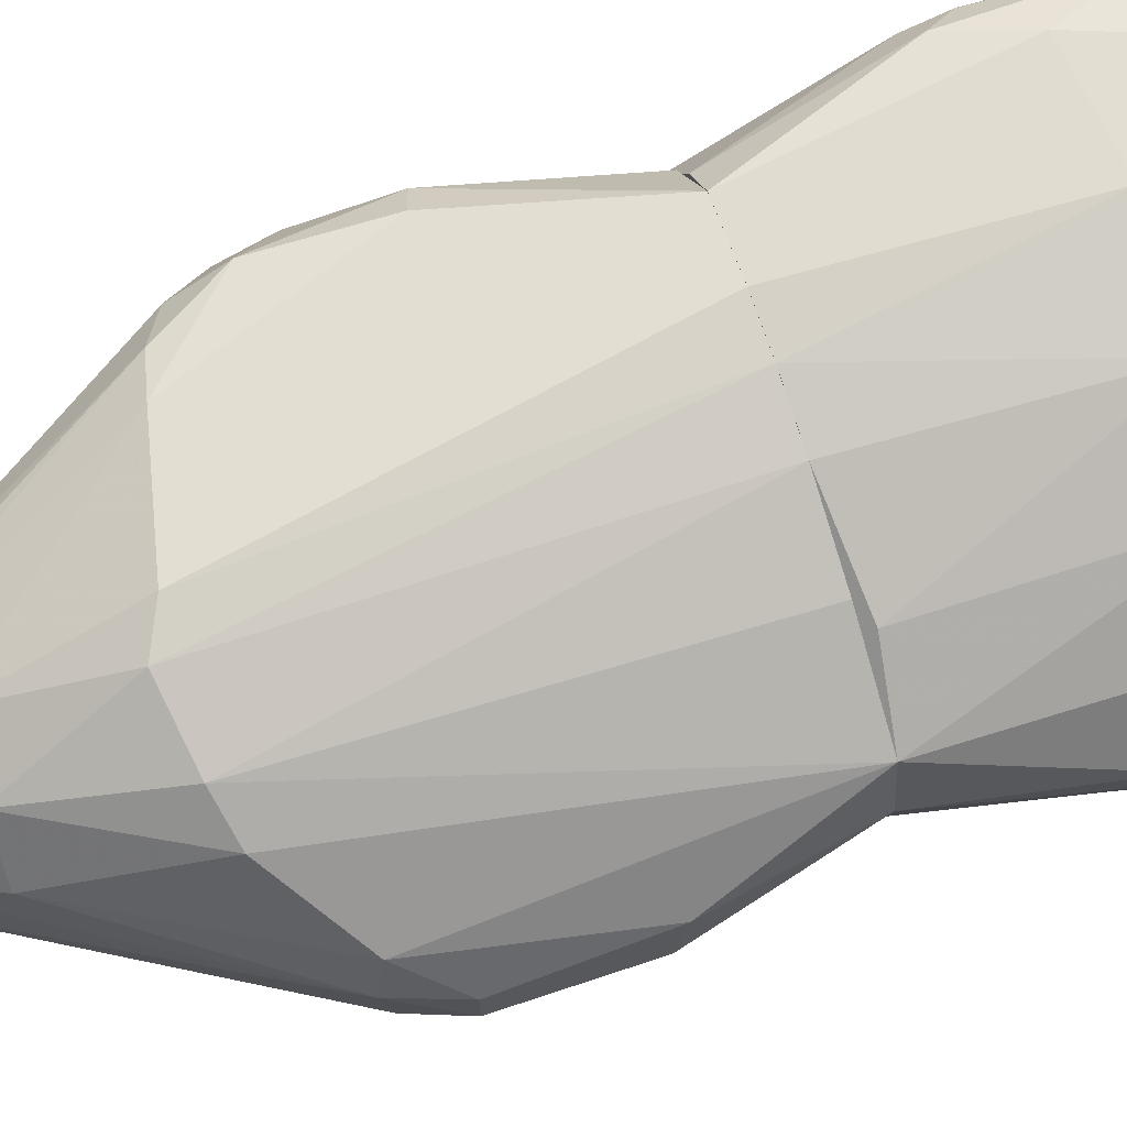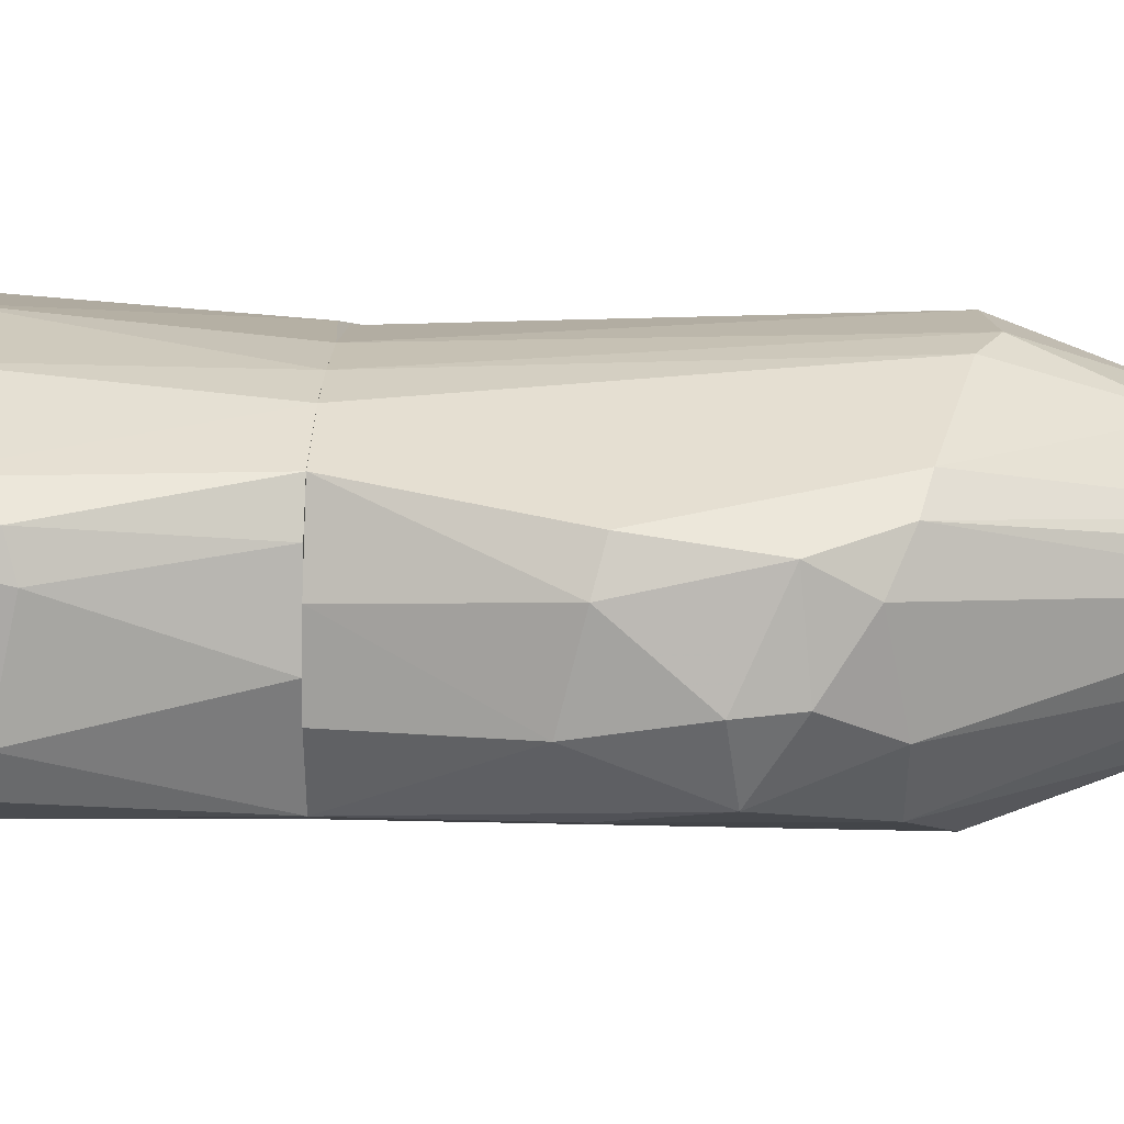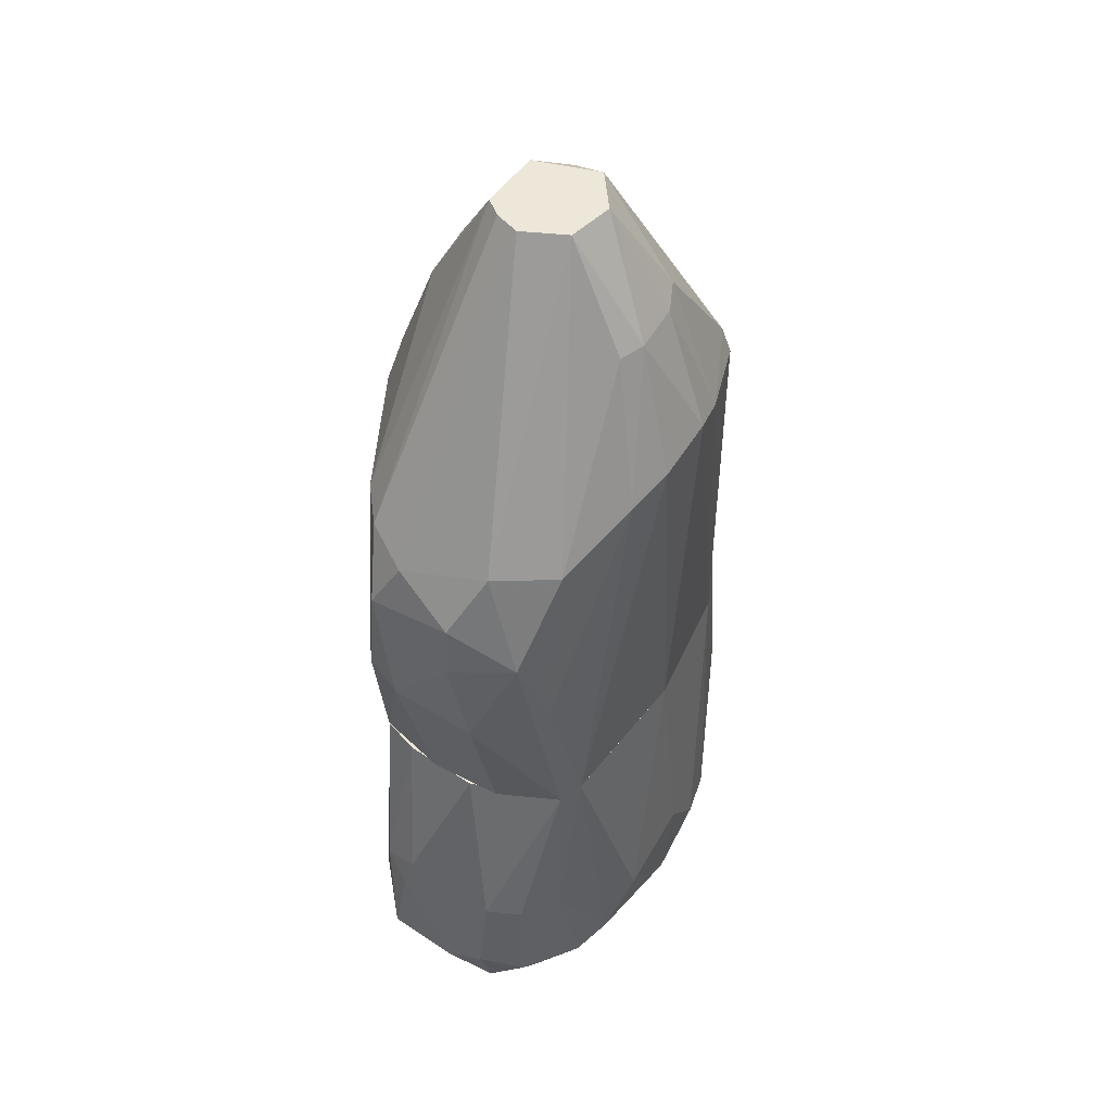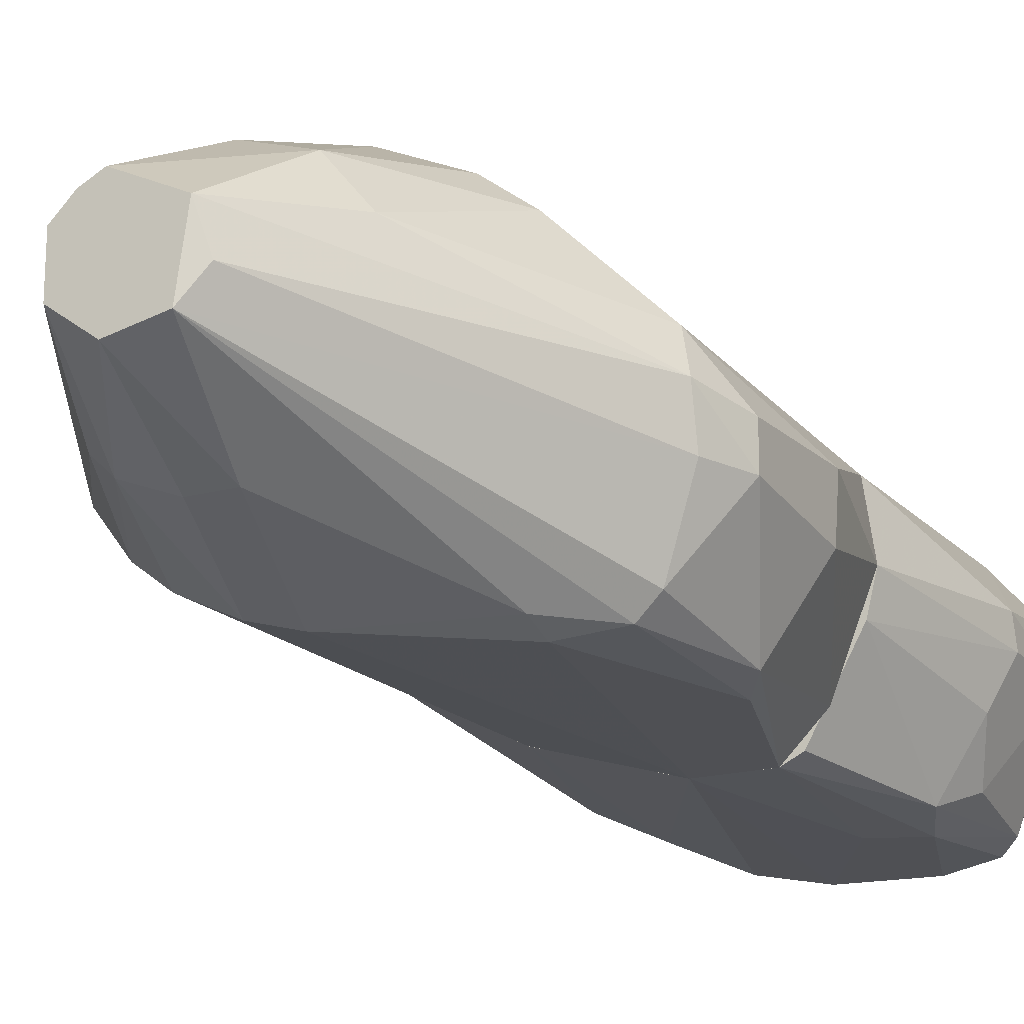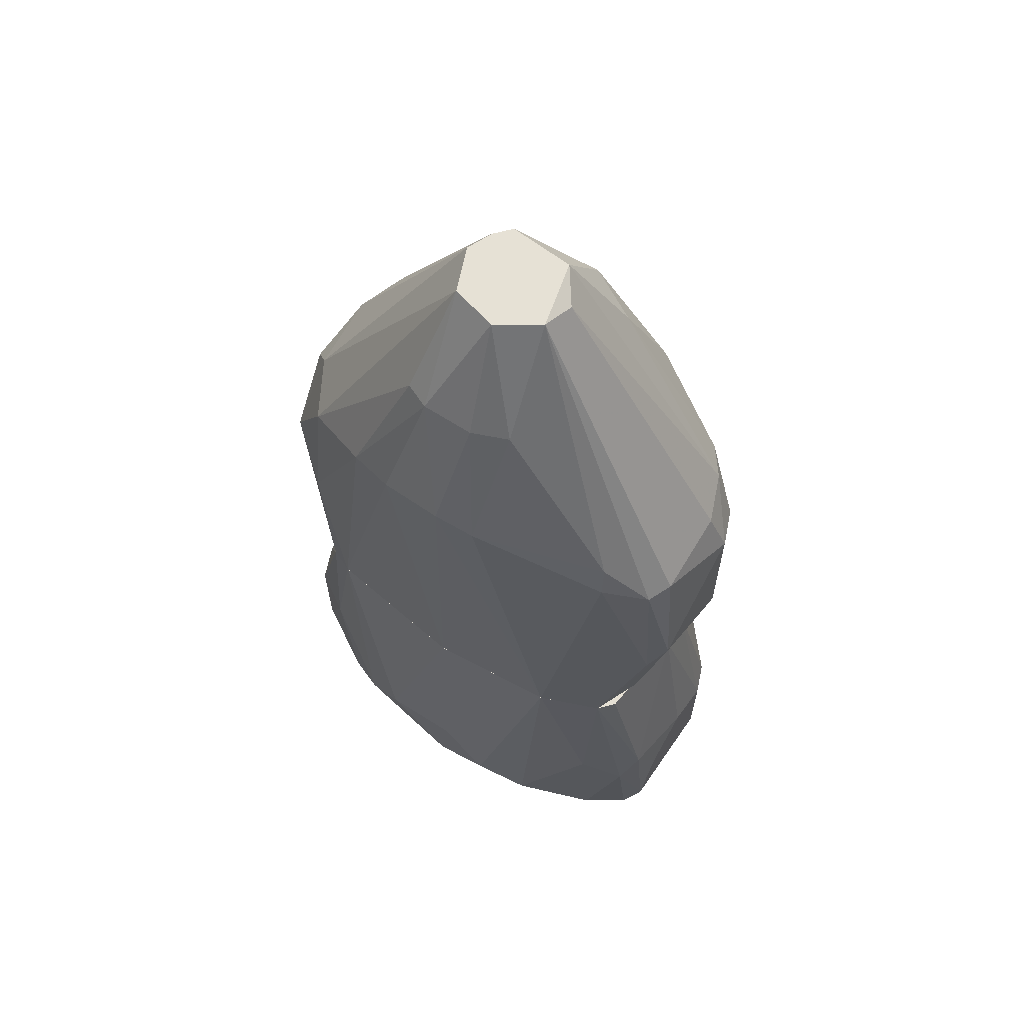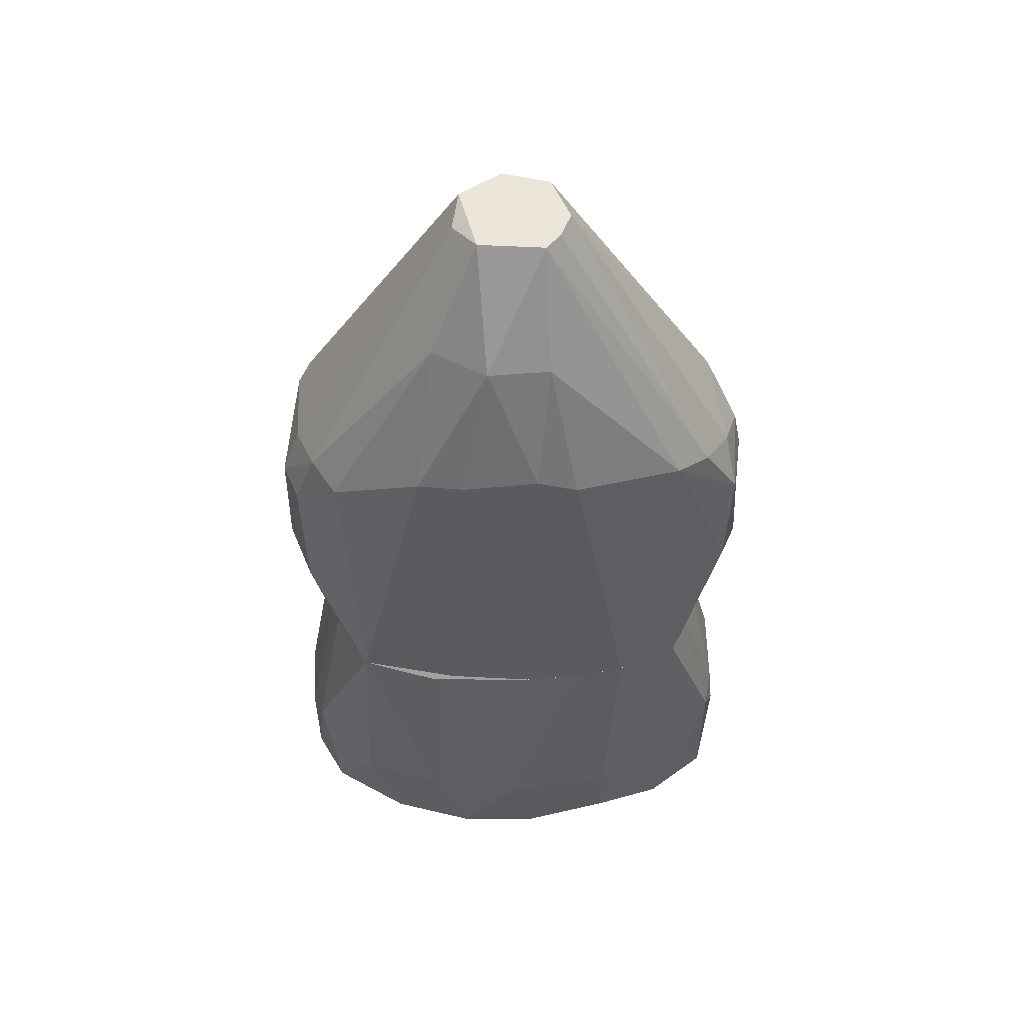
<metadata>
{"format":"obj","ext":"obj","renderer":"f3d","projection":"perspective","resolution":1024,"background":"white","views":[{"elev":68.0,"azim":70.3,"up":"+Y"},{"elev":37.5,"azim":-87.6,"up":"+Y"},{"elev":49.7,"azim":-83.5,"up":"+Z"},{"elev":-19.2,"azim":27.0,"up":"+Y"},{"elev":64.3,"azim":11.4,"up":"+Z"},{"elev":54.2,"azim":156.6,"up":"+Z"}]}
</metadata>
<code>
o convex_0
v 0.009703 -0.05777 0.02842
v -0.02472 0.0111 0.01694
v -0.02472 0.0111 0.003555
v -0.06489 -0.02142 0.007376
v -0.05532 -0.009943 0.06476
v 0.02501 -0.01568 0.06476
v 0.03076 -0.03289 -0.002195
v -0.02663 -0.0482 0.06476
v -0.02854 -0.05011 -0.002188
v -0.04193 0.009188 0.06476
v -0.0515 0.007274 -0.002188
v 0.01544 -0.05394 0.06476
v 0.007795 -0.000377 -0.000274
v -0.05341 -0.03288 0.06476
v 0.02118 -0.05585 -0.000274
v 0.03458 -0.02715 0.03032
v -0.007512 0.003445 0.06476
v -0.05341 0.009188 0.03223
v -0.05723 -0.02333 -0.004103
v 0.02501 -0.01951 -0.004103
v -0.04193 -0.04437 0.0112
v -0.01707 -0.05585 0.005462
v 0.02692 -0.05202 0.02459
v -0.06489 -0.01377 0.03033
v -0.001777 -0.05585 0.06476
v 0.01353 -0.05394 -0.004103
v 0.02501 -0.03672 0.06476
v -0.02854 0.007274 -0.004103
v 0.03266 -0.02333 0.003548
v -0.06106 -0.004206 0.003555
v -0.05532 -0.03288 0.00164
v -0.003686 0.005359 0.01694
v -0.05723 -0.02906 0.06476
v 0.03458 -0.03289 0.007376
v -0.005604 -0.05777 0.00164
v 0.01928 -0.05777 0.02459
v -0.04767 0.0111 0.01886
v 0.01353 -0.004206 0.01694
v -0.01897 0.007274 0.06476
v 0.01161 -0.006121 0.06284
v 0.03076 -0.04246 0.03223
v 0.02692 -0.01568 0.01694
v -0.05341 0.009188 0.003555
v -0.05723 0.003445 0.03414
v -0.03811 -0.04246 -0.004103
v -0.007512 0.005359 -0.002188
v 0.02501 -0.05394 0.003555
v -0.06489 -0.02142 0.03033
v -0.02663 -0.05202 0.01694
v -0.06297 -0.01377 -0.000274
v 0.02309 -0.05585 0.03414
v 0.02692 -0.02906 0.06476
v -0.04002 0.0111 -0.000274
v 0.01161 -0.05585 0.06476
v -0.02854 0.009188 0.06476
v -0.04767 0.003445 0.06476
v -0.05915 -0.02906 0.02842
v -0.04958 -0.03863 0.003555
v -0.06489 -0.01186 0.009291
v -0.05723 0.005359 0.02651
v 0.02118 -0.01186 -0.002188
v -0.007512 -0.05394 -0.004103
v 0.01161 -0.05777 -0.000274
v 0.03458 -0.03289 0.02841
f 52 27 64
f 6 5 8
f 5 6 10
f 6 8 12
f 8 5 14
f 10 6 17
f 8 14 21
f 12 8 25
f 7 15 26
f 19 20 26
f 20 7 26
f 6 12 27
f 19 11 28
f 20 19 28
f 7 20 29
f 4 19 31
f 3 2 32
f 14 5 33
f 5 24 33
f 29 16 34
f 7 29 34
f 22 9 35
f 1 25 35
f 25 22 35
f 1 35 36
f 2 3 37
f 18 10 37
f 13 32 38
f 10 17 39
f 32 2 39
f 17 32 39
f 17 6 40
f 32 17 40
f 6 38 40
f 38 32 40
f 23 34 41
f 6 16 42
f 16 29 42
f 38 6 42
f 11 30 43
f 18 37 43
f 24 5 44
f 19 26 45
f 31 19 45
f 28 3 46
f 20 28 46
f 3 32 46
f 32 13 46
f 15 7 47
f 7 34 47
f 34 23 47
f 36 15 47
f 24 4 48
f 33 24 48
f 8 21 49
f 21 9 49
f 9 22 49
f 25 8 49
f 22 25 49
f 19 4 50
f 11 19 50
f 30 11 50
f 27 12 51
f 23 41 51
f 41 27 51
f 47 23 51
f 36 47 51
f 16 6 52
f 6 27 52
f 3 28 53
f 28 11 53
f 37 3 53
f 11 43 53
f 43 37 53
f 25 1 54
f 12 25 54
f 1 36 54
f 51 12 54
f 36 51 54
f 2 37 55
f 37 10 55
f 39 2 55
f 10 39 55
f 5 10 56
f 10 18 56
f 44 5 56
f 18 44 56
f 4 31 57
f 14 33 57
f 48 4 57
f 33 48 57
f 9 21 58
f 21 14 58
f 45 9 58
f 31 45 58
f 14 57 58
f 57 31 58
f 4 24 59
f 50 4 59
f 30 50 59
f 43 30 60
f 18 43 60
f 44 18 60
f 24 44 60
f 59 24 60
f 30 59 60
f 29 20 61
f 13 38 61
f 42 29 61
f 38 42 61
f 46 13 61
f 20 46 61
f 35 9 62
f 9 45 62
f 45 26 62
f 26 15 63
f 15 36 63
f 36 35 63
f 35 62 63
f 62 26 63
f 34 16 64
f 27 41 64
f 41 34 64
f 16 52 64
o convex_1
v -0.06106 -0.008032 0.1222
v 0.03267 -0.02716 0.1202
v 0.03267 -0.0348 0.1202
v -0.005597 -0.01759 0.1891
v -0.02473 -0.05202 0.1451
v -0.02854 0.00919 0.06477
v -0.001777 -0.05585 0.06477
v -0.05723 -0.02906 0.06477
v -0.007516 0.007273 0.1451
v 0.02501 -0.01569 0.06476
v 0.01928 -0.05394 0.1279
v -0.0534 0.007273 0.1202
v -0.02473 -0.02714 0.1891
v -0.05532 -0.02906 0.1336
v 0.01928 -0.04819 0.06476
v 0.01353 -0.004206 0.1413
v -0.05149 -0.002289 0.06477
v -0.0209 -0.01377 0.1891
v -0.007516 -0.03097 0.1891
v -0.007516 0.003447 0.06477
v -0.02663 -0.04819 0.06477
v -0.0381 0.00919 0.1355
v -0.03619 -0.04628 0.1432
v 0.02118 -0.05585 0.09729
v 0.03267 -0.03671 0.09538
v -0.06298 -0.01186 0.09347
v 0.009711 -0.05585 0.1317
v -0.05149 0.00919 0.09921
v -0.01898 -0.04437 0.1681
v -0.01326 -0.000379 0.1681
v -0.06298 -0.02142 0.1145
v 0.005882 0.001537 0.1432
v 0.02692 -0.01759 0.1298
v 0.02884 -0.0348 0.1298
v -0.04192 0.00919 0.06477
v -0.05723 0.003447 0.09729
v -0.02473 -0.01759 0.1891
v -0.02854 -0.04054 0.1681
v 0.02692 -0.02907 0.06476
v -0.05723 -0.01569 0.1336
v 0.02501 -0.05394 0.103
v 0.03267 -0.02525 0.09347
v -0.01516 0.00919 0.1413
v -0.0534 0.001537 0.1298
v -0.0534 -0.03289 0.06477
v -0.01707 -0.05393 0.1432
v -0.001777 -0.004206 0.1681
v 0.007792 -0.004206 0.06477
v 0.01162 -0.05585 0.06476
v 0.0231 -0.05011 0.1279
v 0.005882 -0.01377 0.1681
v 0.02884 -0.02525 0.1317
v -0.04384 -0.04054 0.1413
v -0.04575 0.007273 0.1336
v -0.01134 -0.04437 0.1681
v -0.003687 -0.02524 0.1872
v -0.01707 -0.03289 0.1891
v -0.05723 -0.01569 0.06477
v -0.01707 -0.01186 0.1891
v -0.06298 -0.008032 0.1126
v -0.01898 0.007273 0.06477
v -0.05915 -0.02714 0.09729
v 0.009711 -0.05393 0.1374
v -0.03236 -0.03671 0.1681
f 117 102 128
f 77 68 82
f 68 77 83
f 71 69 85
f 85 69 87
f 66 67 89
f 71 88 91
f 88 75 91
f 86 70 92
f 76 86 92
f 90 72 95
f 80 74 96
f 84 73 96
f 74 80 97
f 70 74 99
f 74 81 99
f 92 70 99
f 92 99 100
f 81 90 100
f 76 92 100
f 99 81 100
f 77 82 101
f 87 69 102
f 69 93 102
f 79 74 103
f 89 79 103
f 78 77 104
f 95 78 104
f 65 95 104
f 77 101 104
f 75 88 105
f 79 89 105
f 89 67 105
f 66 89 106
f 97 66 106
f 74 97 106
f 103 74 106
f 89 103 106
f 70 86 107
f 94 73 107
f 86 94 107
f 76 65 108
f 65 104 108
f 104 101 108
f 85 87 109
f 69 71 110
f 71 91 110
f 93 69 110
f 73 94 111
f 80 96 111
f 96 73 111
f 74 84 112
f 96 74 112
f 84 96 112
f 74 79 113
f 71 85 113
f 88 71 113
f 105 88 113
f 79 105 113
f 109 72 113
f 85 109 113
f 83 75 114
f 67 98 114
f 98 83 114
f 105 67 114
f 75 105 114
f 97 80 115
f 111 68 115
f 80 111 115
f 67 66 116
f 66 97 116
f 98 67 116
f 97 115 116
f 115 68 116
f 87 102 117
f 109 87 117
f 86 76 118
f 101 82 118
f 76 108 118
f 108 101 118
f 93 110 119
f 68 83 120
f 83 98 120
f 98 116 120
f 116 68 120
f 83 77 121
f 77 102 121
f 102 93 121
f 119 83 121
f 93 119 121
f 81 74 122
f 72 90 122
f 90 81 122
f 74 113 122
f 113 72 122
f 82 68 123
f 94 86 123
f 68 111 123
f 111 94 123
f 86 118 123
f 118 82 123
f 65 76 124
f 95 65 124
f 90 95 124
f 76 100 124
f 100 90 124
f 74 70 125
f 73 84 125
f 84 74 125
f 70 107 125
f 107 73 125
f 95 72 126
f 78 95 126
f 72 109 126
f 117 78 126
f 109 117 126
f 75 83 127
f 91 75 127
f 110 91 127
f 83 119 127
f 119 110 127
f 77 78 128
f 102 77 128
f 78 117 128

</code>
